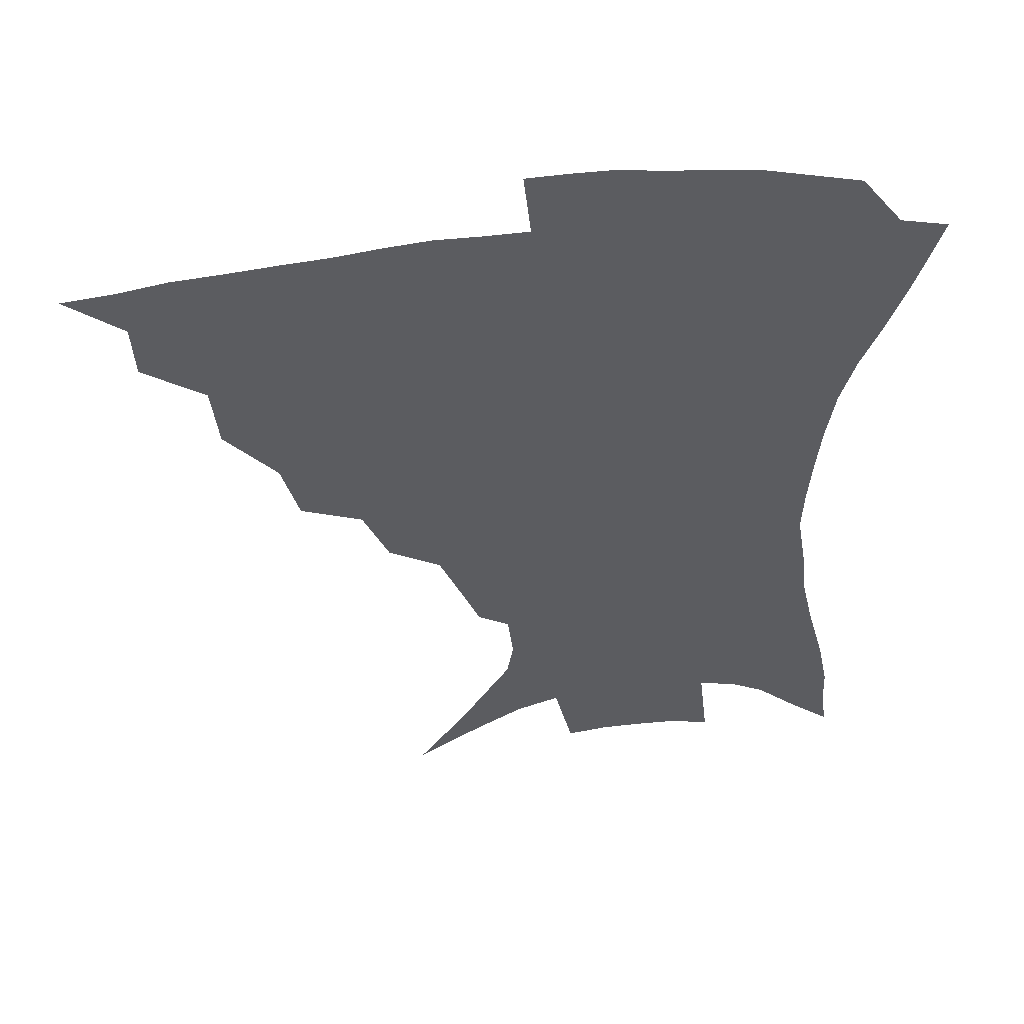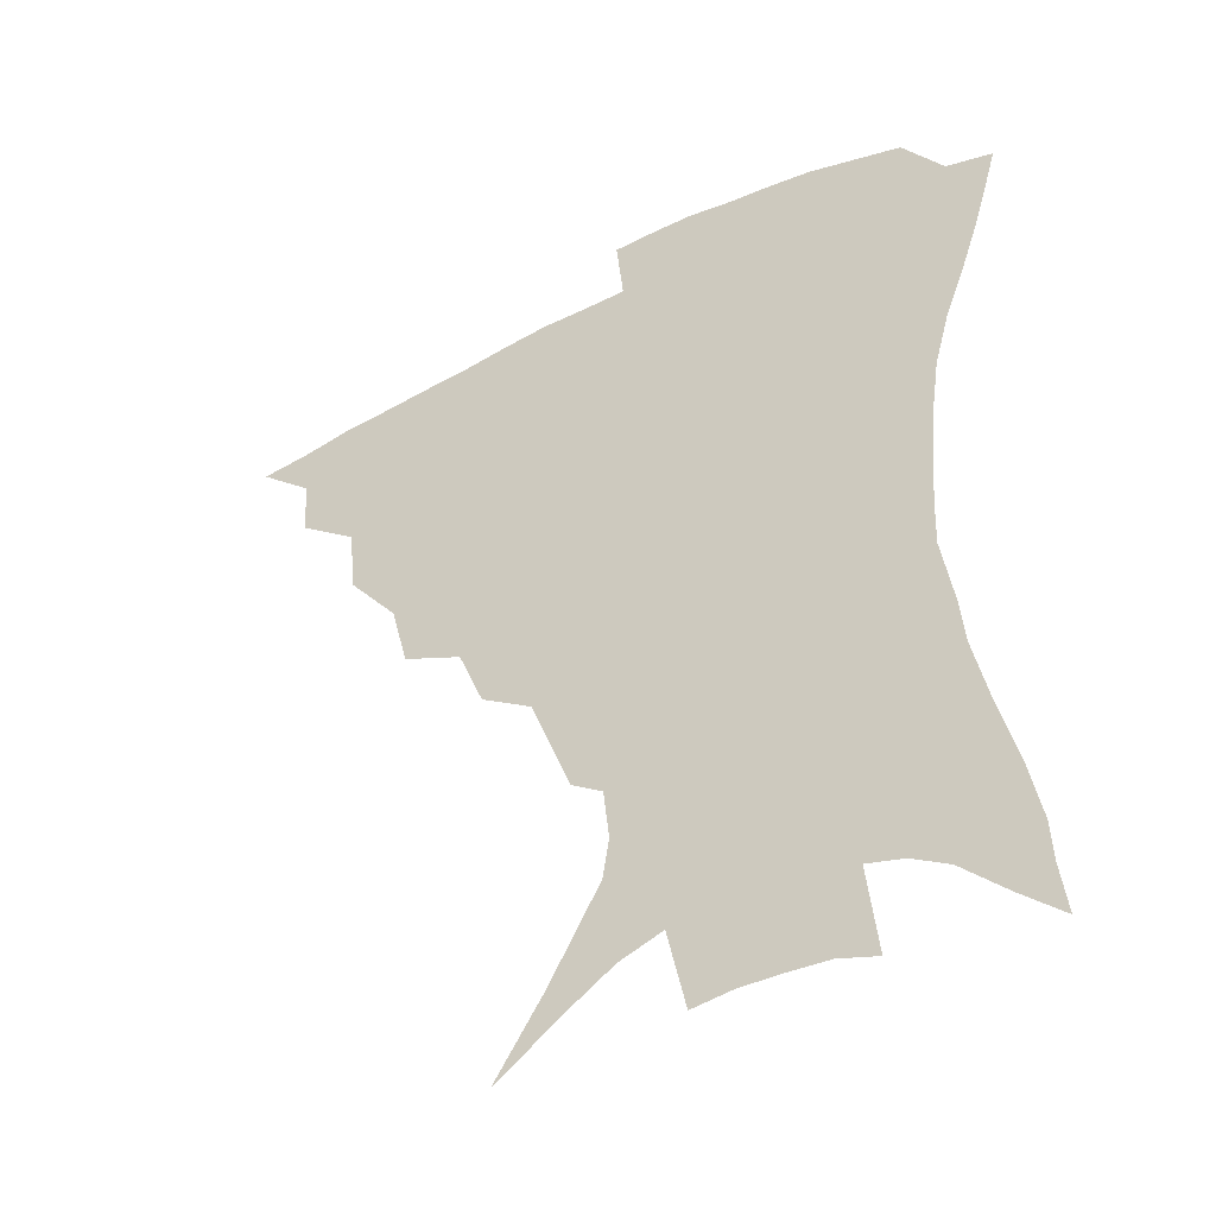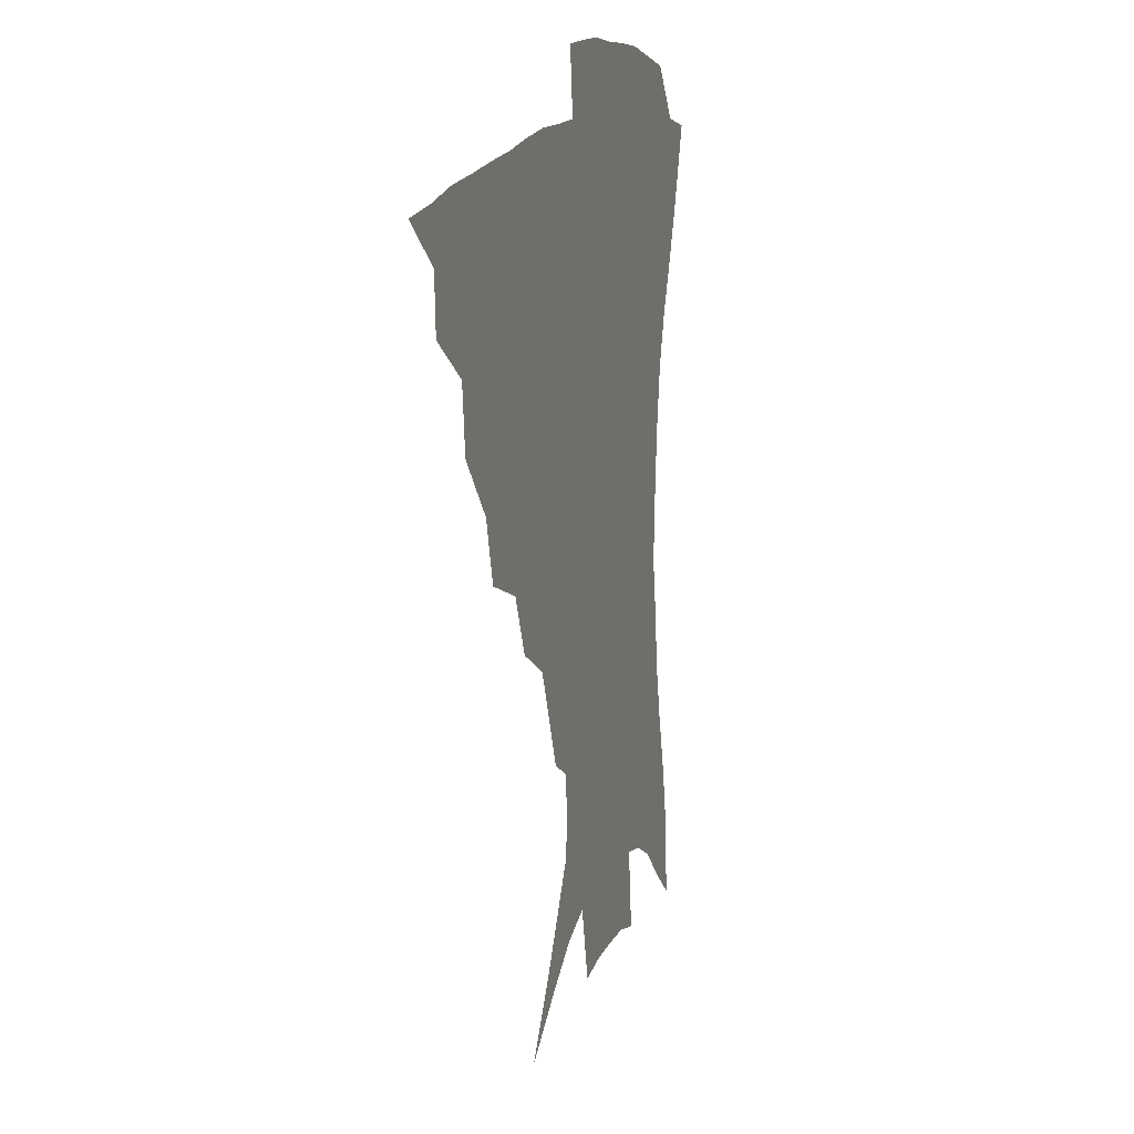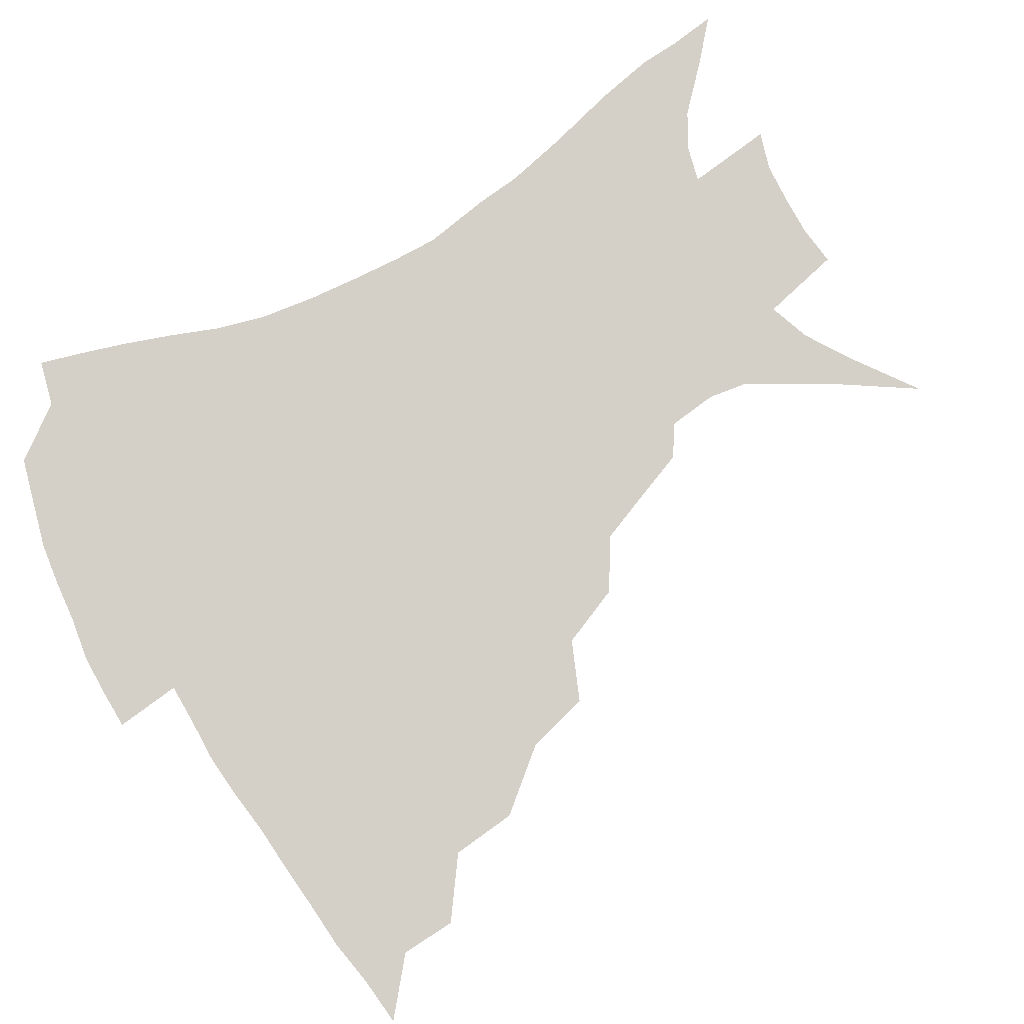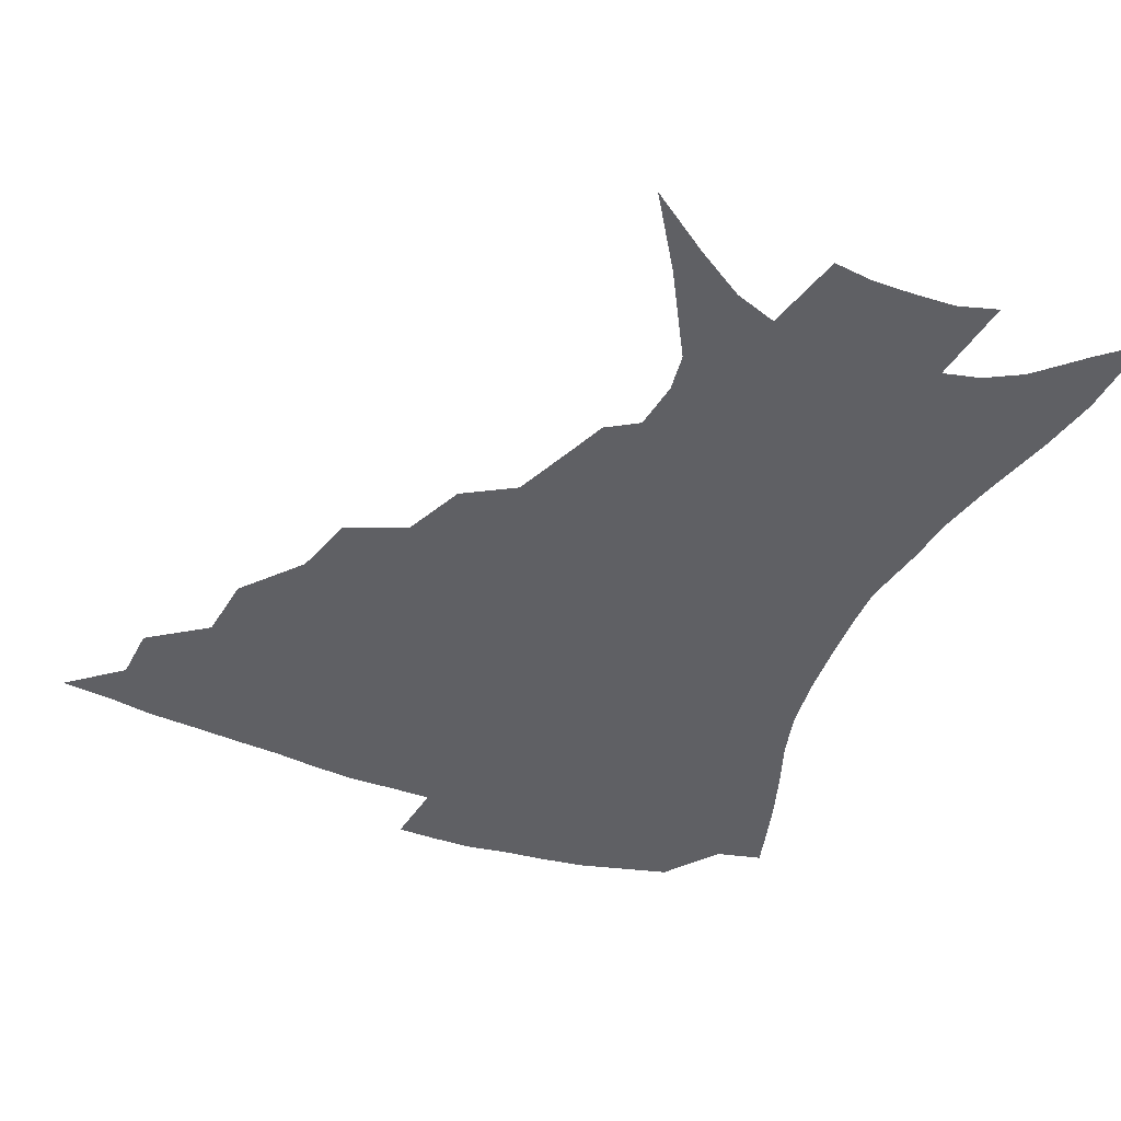
<metadata>
{"format":"obj","ext":"obj","renderer":"f3d","projection":"perspective","resolution":1024,"background":"white","views":[{"elev":52.9,"azim":-7.9,"up":"+Y"},{"elev":-43.2,"azim":31.2,"up":"+Y"},{"elev":15.8,"azim":-73.0,"up":"+Y"},{"elev":80.0,"azim":-120.2,"up":"+Z"},{"elev":-43.3,"azim":-23.4,"up":"+Z"}]}
</metadata>
<code>
v 435.1 385.6 0
v 454 352 0
v 453.2 370.4 0
v 451.4 387.1 0
v 475.7 315.9 0
v 473.5 337.7 0
v 471.7 356.1 0
v 469.4 372.4 0
v 467.5 389.8 0
v 497.8 274.3 0
v 492.2 295.6 0
v 492.7 325.3 0
v 490.2 342.9 0
v 487.5 358.7 0
v 485.2 374.7 0
v 483.7 390.8 0
v 526.1 245.5 0
v 517.6 265.9 0
v 512.3 289.4 0
v 510.8 314.7 0
v 507.7 330.1 0
v 505.3 345.7 0
v 503.3 361 0
v 501.5 376.1 0
v 499.5 392.2 0
v 556.4 200.8 0
v 550.7 215.7 0
v 543 235.1 0
v 535.1 259 0
v 529.9 281 0
v 526.4 299.7 0
v 524.6 319.2 0
v 522.2 333.7 0
v 520 348.1 0
v 518.1 362.7 0
v 516.5 377.7 0
v 515 393.2 0
v 533.4 111 0
v 549.5 135.4 0
v 566.6 164.6 0
v 568.7 177.6 0
v 566.8 194.1 0
v 562.3 210.7 0
v 556.6 229.9 0
v 550.7 246.2 0
v 545.5 271.1 0
v 542 287.9 0
v 539.5 305.2 0
v 538 321.8 0
v 536.3 336.1 0
v 534.2 349.9 0
v 532.8 364.2 0
v 531.5 379 0
v 530.1 395 0
v 554.5 125.8 0
v 568.6 151 0
v 575.3 169.1 0
v 575.7 186.6 0
v 573.1 206.5 0
v 568.9 222.9 0
v 564.4 236.4 0
v 560 258.5 0
v 556.4 275.8 0
v 554.1 293.7 0
v 552.7 310.3 0
v 551.4 324.8 0
v 550.4 338.1 0
v 549.3 351.7 0
v 547.2 365.5 0
v 546.7 379.6 0
v 544.9 396.2 0
v 570.9 136.1 0
v 581.5 159.7 0
v 583.7 176.3 0
v 582.8 195.3 0
v 580.5 213.9 0
v 576.7 229.4 0
v 573.1 245.8 0
v 570.1 266.2 0
v 567.7 282.5 0
v 566.1 297.9 0
v 565 312.2 0
v 563.8 325.4 0
v 564.8 341.1 0
v 563.5 353.1 0
v 563 366 0
v 561.1 380.5 0
v 559.8 395.8 0
v 585.2 141.1 0
v 591.6 165 0
v 591.8 184.1 0
v 589.9 199.2 0
v 588.6 217.8 0
v 584.8 235.2 0
v 582.5 250.7 0
v 580.1 271.7 0
v 578.6 284.5 0
v 577.7 300.1 0
v 577.8 315.8 0
v 576.9 328.1 0
v 577 341 0
v 576.5 353.6 0
v 576.2 366.6 0
v 575.4 380 0
v 573.9 395.8 0
v 571.5 417.7 0
v 591.2 114.2 0
v 597.5 146.8 0
v 600.2 166.1 0
v 599.7 185.2 0
v 599.3 190.8 0
v 596.1 221.1 0
v 594 234.6 0
v 591.6 257.2 0
v 590.4 272.8 0
v 589.7 288.5 0
v 589.3 302.5 0
v 589.5 317.1 0
v 589.9 330.1 0
v 589.7 341.5 0
v 590 354.3 0
v 589.6 367.1 0
v 588.7 381.2 0
v 587.3 397.8 0
v 584.9 417.8 0
v 604.8 115.7 0
v 608 146.6 0
v 609.1 168.7 0
v 608.3 185.8 0
v 607 207 0
v 604.2 224.7 0
v 603.1 239.6 0
v 601.2 257.6 0
v 600.5 274.1 0
v 600.3 288.3 0
v 600.4 301.4 0
v 601 316.4 0
v 601.6 329.2 0
v 602.5 342 0
v 602.9 354.2 0
v 603.1 366.9 0
v 602.4 381.3 0
v 601.3 397.3 0
v 598.6 417.5 0
v 618.5 115.3 0
v 618.6 146 0
v 617.9 169.8 0
v 616.9 189.5 0
v 615.1 207.9 0
v 613.2 223.3 0
v 611.5 242.9 0
v 610.9 257.1 0
v 610.4 273.9 0
v 610.7 288.4 0
v 611.4 302.9 0
v 612.4 316.4 0
v 613.7 329.8 0
v 614.8 341.8 0
v 615.8 353.8 0
v 616.4 366.6 0
v 616.4 380.2 0
v 616.1 394.9 0
v 613.1 415.1 0
v 631.8 114.4 0
v 629.9 141.2 0
v 627.2 167.9 0
v 625.5 188.6 0
v 623.4 207.8 0
v 621.6 226.4 0
v 621 240 0
v 620.1 257.7 0
v 620.1 272.9 0
v 620.7 288.2 0
v 621.9 301.2 0
v 623.4 315.5 0
v 625.1 328.7 0
v 626.7 340.3 0
v 629.1 353.2 0
v 630.4 365.3 0
v 630.4 378.8 0
v 630.3 393.3 0
v 627.4 413.6 0
v 644.5 110.5 0
v 641.2 139.4 0
v 637.2 164.7 0
v 633.8 189.6 0
v 632.3 205.7 0
v 630.9 222.1 0
v 629.9 238 0
v 629.5 254.1 0
v 629.9 268.8 0
v 630.7 284.2 0
v 632 299.2 0
v 634 315.5 0
v 636.2 326.7 0
v 638.2 338 0
v 641.3 352.3 0
v 643.2 364 0
v 644.4 376.6 0
v 645.2 389.7 0
v 641.9 411.5 0
v 653.3 136.3 0
v 648 159.5 0
v 644 182.5 0
v 641.5 201.7 0
v 639.5 219.8 0
v 638.9 234.8 0
v 638.7 250 0
v 639.5 263.5 0
v 640 281.4 0
v 641.7 297.7 0
v 644.1 311.1 0
v 646.9 324.7 0
v 649.9 337 0
v 652.9 349.9 0
v 655.5 362.2 0
v 657.5 374.7 0
v 658.5 388.3 0
v 657.1 407.3 0
v 665 129.6 0
v 660.2 150.8 0
v 654.8 174.8 0
v 652.8 191.8 0
v 649.4 212.6 0
v 648.3 228.7 0
v 648 244.4 0
v 648.4 259.4 0
v 649.2 276 0
v 650.9 292.3 0
v 653.8 305.6 0
v 656.9 321.9 0
v 660.8 333.5 0
v 664.5 347.5 0
v 667.8 359.8 0
v 670.7 372.5 0
v 672.1 387 0
v 672.7 403 0
v 679.5 115.7 0
v 674 138 0
v 668 162.2 0
v 664.7 181.3 0
v 660.6 202.1 0
v 659.2 218.2 0
v 659.1 232.7 0
v 658.1 250.7 0
v 658.3 268.6 0
v 660.4 283.3 0
v 663 298.8 0
v 666.2 315.6 0
v 671.1 327.5 0
v 675.6 343.5 0
v 680.3 356.1 0
v 684.1 369.9 0
v 686.1 384.6 0
v 692.8 103.9 0
v 690.7 119.7 0
v 690 133.3 0
v 686.1 152.7 0
v 679.9 176.6 0
v 675.3 197.3 0
v 673.8 212.4 0
v 670.1 235 0
v 670.5 250.1 0
v 671.6 266.1 0
v 673.2 284 0
v 676 302.8 0
v 680.7 319.6 0
v 686.6 334.7 0
v 692.7 351.9 0
v 697.4 366.7 0
v 701.4 380.7 0
v 721 391 0
f 3 4 1
f 6 7 2
f 2 7 3
f 7 8 3
f 3 8 4
f 8 9 4
f 11 12 5
f 5 12 6
f 12 13 6
f 6 13 7
f 13 14 7
f 7 14 8
f 14 15 8
f 8 15 9
f 15 16 9
f 18 19 10
f 10 19 11
f 19 20 11
f 11 20 12
f 20 21 12
f 12 21 13
f 21 22 13
f 13 22 14
f 22 23 14
f 14 23 15
f 23 24 15
f 15 24 16
f 24 25 16
f 28 29 17
f 17 29 18
f 29 30 18
f 18 30 19
f 30 31 19
f 19 31 20
f 31 32 20
f 20 32 21
f 32 33 21
f 21 33 22
f 33 34 22
f 22 34 23
f 34 35 23
f 23 35 24
f 35 36 24
f 24 36 25
f 36 37 25
f 42 43 26
f 26 43 27
f 43 44 27
f 27 44 28
f 44 45 28
f 28 45 29
f 45 46 29
f 29 46 30
f 46 47 30
f 30 47 31
f 47 48 31
f 31 48 32
f 48 49 32
f 32 49 33
f 49 50 33
f 33 50 34
f 50 51 34
f 34 51 35
f 51 52 35
f 35 52 36
f 52 53 36
f 36 53 37
f 53 54 37
f 38 55 39
f 55 56 39
f 39 56 40
f 56 57 40
f 40 57 41
f 57 58 41
f 41 58 42
f 58 59 42
f 42 59 43
f 59 60 43
f 43 60 44
f 60 61 44
f 44 61 45
f 61 62 45
f 45 62 46
f 62 63 46
f 46 63 47
f 63 64 47
f 47 64 48
f 64 65 48
f 48 65 49
f 65 66 49
f 49 66 50
f 66 67 50
f 50 67 51
f 67 68 51
f 51 68 52
f 68 69 52
f 52 69 53
f 69 70 53
f 53 70 54
f 70 71 54
f 55 72 56
f 72 73 56
f 56 73 57
f 73 74 57
f 57 74 58
f 74 75 58
f 58 75 59
f 75 76 59
f 59 76 60
f 76 77 60
f 60 77 61
f 77 78 61
f 61 78 62
f 78 79 62
f 62 79 63
f 79 80 63
f 63 80 64
f 80 81 64
f 64 81 65
f 81 82 65
f 65 82 66
f 82 83 66
f 66 83 67
f 83 84 67
f 67 84 68
f 84 85 68
f 68 85 69
f 85 86 69
f 69 86 70
f 86 87 70
f 70 87 71
f 87 88 71
f 72 89 73
f 89 90 73
f 73 90 74
f 90 91 74
f 74 91 75
f 91 92 75
f 75 92 76
f 92 93 76
f 76 93 77
f 93 94 77
f 77 94 78
f 94 95 78
f 78 95 79
f 95 96 79
f 79 96 80
f 96 97 80
f 80 97 81
f 97 98 81
f 81 98 82
f 98 99 82
f 82 99 83
f 99 100 83
f 83 100 84
f 100 101 84
f 84 101 85
f 101 102 85
f 85 102 86
f 102 103 86
f 86 103 87
f 103 104 87
f 87 104 88
f 104 105 88
f 107 108 89
f 89 108 90
f 108 109 90
f 90 109 91
f 109 110 91
f 91 110 92
f 110 111 92
f 92 111 93
f 111 112 93
f 93 112 94
f 112 113 94
f 94 113 95
f 113 114 95
f 95 114 96
f 114 115 96
f 96 115 97
f 115 116 97
f 97 116 98
f 116 117 98
f 98 117 99
f 117 118 99
f 99 118 100
f 118 119 100
f 100 119 101
f 119 120 101
f 101 120 102
f 120 121 102
f 102 121 103
f 121 122 103
f 103 122 104
f 122 123 104
f 104 123 105
f 123 124 105
f 105 124 106
f 124 125 106
f 107 126 108
f 126 127 108
f 108 127 109
f 127 128 109
f 109 128 110
f 128 129 110
f 110 129 111
f 129 130 111
f 111 130 112
f 130 131 112
f 112 131 113
f 131 132 113
f 113 132 114
f 132 133 114
f 114 133 115
f 133 134 115
f 115 134 116
f 134 135 116
f 116 135 117
f 135 136 117
f 117 136 118
f 136 137 118
f 118 137 119
f 137 138 119
f 119 138 120
f 138 139 120
f 120 139 121
f 139 140 121
f 121 140 122
f 140 141 122
f 122 141 123
f 141 142 123
f 123 142 124
f 142 143 124
f 124 143 125
f 143 144 125
f 126 145 127
f 145 146 127
f 127 146 128
f 146 147 128
f 128 147 129
f 147 148 129
f 129 148 130
f 148 149 130
f 130 149 131
f 149 150 131
f 131 150 132
f 150 151 132
f 132 151 133
f 151 152 133
f 133 152 134
f 152 153 134
f 134 153 135
f 153 154 135
f 135 154 136
f 154 155 136
f 136 155 137
f 155 156 137
f 137 156 138
f 156 157 138
f 138 157 139
f 157 158 139
f 139 158 140
f 158 159 140
f 140 159 141
f 159 160 141
f 141 160 142
f 160 161 142
f 142 161 143
f 161 162 143
f 143 162 144
f 162 163 144
f 145 164 146
f 164 165 146
f 146 165 147
f 165 166 147
f 147 166 148
f 166 167 148
f 148 167 149
f 167 168 149
f 149 168 150
f 168 169 150
f 150 169 151
f 169 170 151
f 151 170 152
f 170 171 152
f 152 171 153
f 171 172 153
f 153 172 154
f 172 173 154
f 154 173 155
f 173 174 155
f 155 174 156
f 174 175 156
f 156 175 157
f 175 176 157
f 157 176 158
f 176 177 158
f 158 177 159
f 177 178 159
f 159 178 160
f 178 179 160
f 160 179 161
f 179 180 161
f 161 180 162
f 180 181 162
f 162 181 163
f 181 182 163
f 164 183 165
f 183 184 165
f 165 184 166
f 184 185 166
f 166 185 167
f 185 186 167
f 167 186 168
f 186 187 168
f 168 187 169
f 187 188 169
f 169 188 170
f 188 189 170
f 170 189 171
f 189 190 171
f 171 190 172
f 190 191 172
f 172 191 173
f 191 192 173
f 173 192 174
f 192 193 174
f 174 193 175
f 193 194 175
f 175 194 176
f 194 195 176
f 176 195 177
f 195 196 177
f 177 196 178
f 196 197 178
f 178 197 179
f 197 198 179
f 179 198 180
f 198 199 180
f 180 199 181
f 199 200 181
f 181 200 182
f 200 201 182
f 184 202 185
f 202 203 185
f 185 203 186
f 203 204 186
f 186 204 187
f 204 205 187
f 187 205 188
f 205 206 188
f 188 206 189
f 206 207 189
f 189 207 190
f 207 208 190
f 190 208 191
f 208 209 191
f 191 209 192
f 209 210 192
f 192 210 193
f 210 211 193
f 193 211 194
f 211 212 194
f 194 212 195
f 212 213 195
f 195 213 196
f 213 214 196
f 196 214 197
f 214 215 197
f 197 215 198
f 215 216 198
f 198 216 199
f 216 217 199
f 199 217 200
f 217 218 200
f 200 218 201
f 218 219 201
f 202 220 203
f 220 221 203
f 203 221 204
f 221 222 204
f 204 222 205
f 222 223 205
f 205 223 206
f 223 224 206
f 206 224 207
f 224 225 207
f 207 225 208
f 225 226 208
f 208 226 209
f 226 227 209
f 209 227 210
f 227 228 210
f 210 228 211
f 228 229 211
f 211 229 212
f 229 230 212
f 212 230 213
f 230 231 213
f 213 231 214
f 231 232 214
f 214 232 215
f 232 233 215
f 215 233 216
f 233 234 216
f 216 234 217
f 234 235 217
f 217 235 218
f 235 236 218
f 218 236 219
f 236 237 219
f 220 238 221
f 238 239 221
f 221 239 222
f 239 240 222
f 222 240 223
f 240 241 223
f 223 241 224
f 241 242 224
f 224 242 225
f 242 243 225
f 225 243 226
f 243 244 226
f 226 244 227
f 244 245 227
f 227 245 228
f 245 246 228
f 228 246 229
f 246 247 229
f 229 247 230
f 247 248 230
f 230 248 231
f 248 249 231
f 231 249 232
f 249 250 232
f 232 250 233
f 250 251 233
f 233 251 234
f 251 252 234
f 234 252 235
f 252 253 235
f 235 253 236
f 253 254 236
f 236 254 237
f 238 255 239
f 255 256 239
f 239 256 240
f 256 257 240
f 240 257 241
f 257 258 241
f 241 258 242
f 258 259 242
f 242 259 243
f 259 260 243
f 243 260 244
f 260 261 244
f 244 261 245
f 261 262 245
f 245 262 246
f 262 263 246
f 246 263 247
f 263 264 247
f 247 264 248
f 264 265 248
f 248 265 249
f 265 266 249
f 249 266 250
f 266 267 250
f 250 267 251
f 267 268 251
f 251 268 252
f 268 269 252
f 252 269 253
f 269 270 253
f 253 270 254
f 270 271 254

</code>
